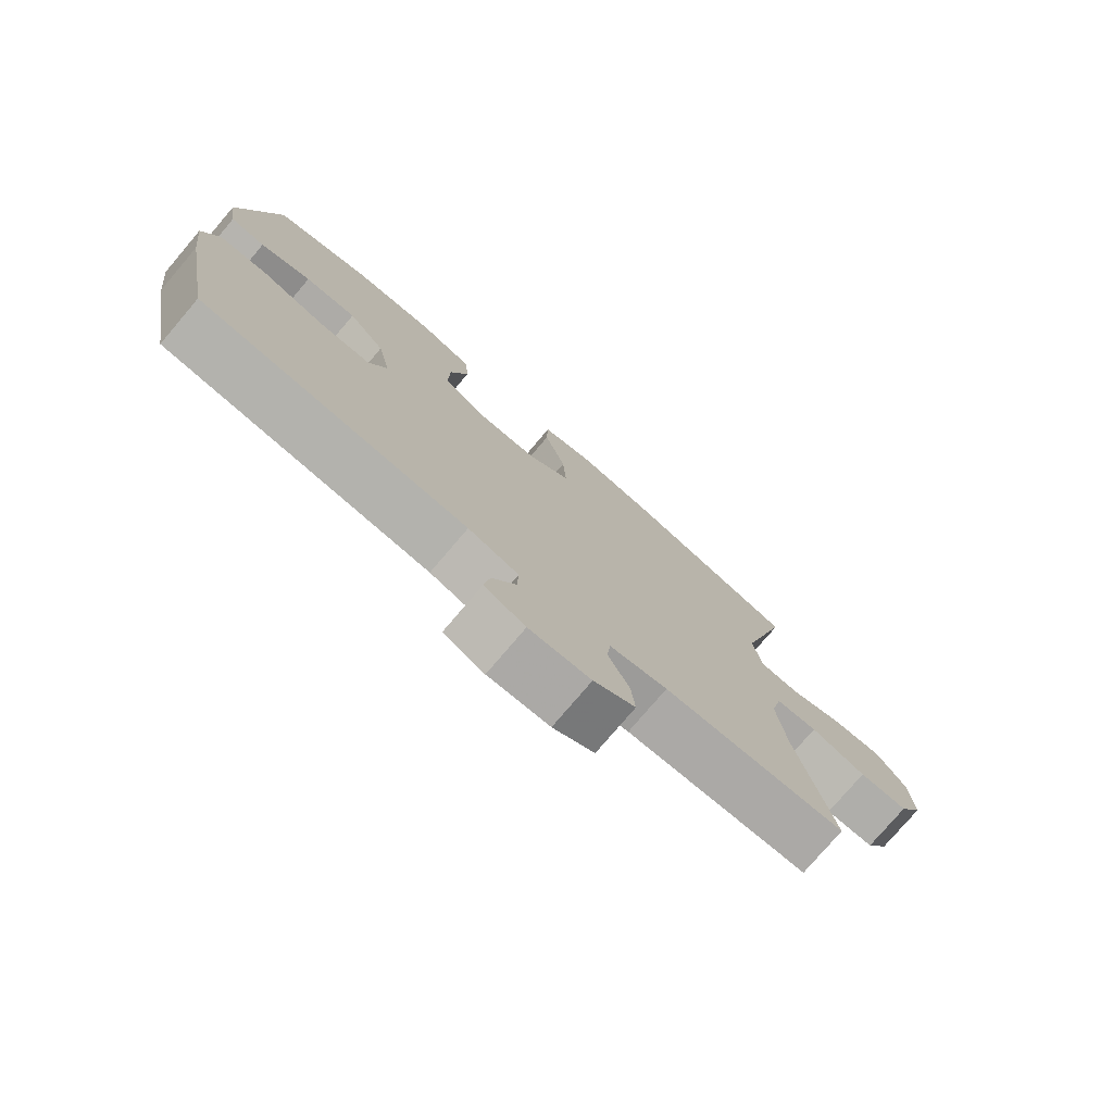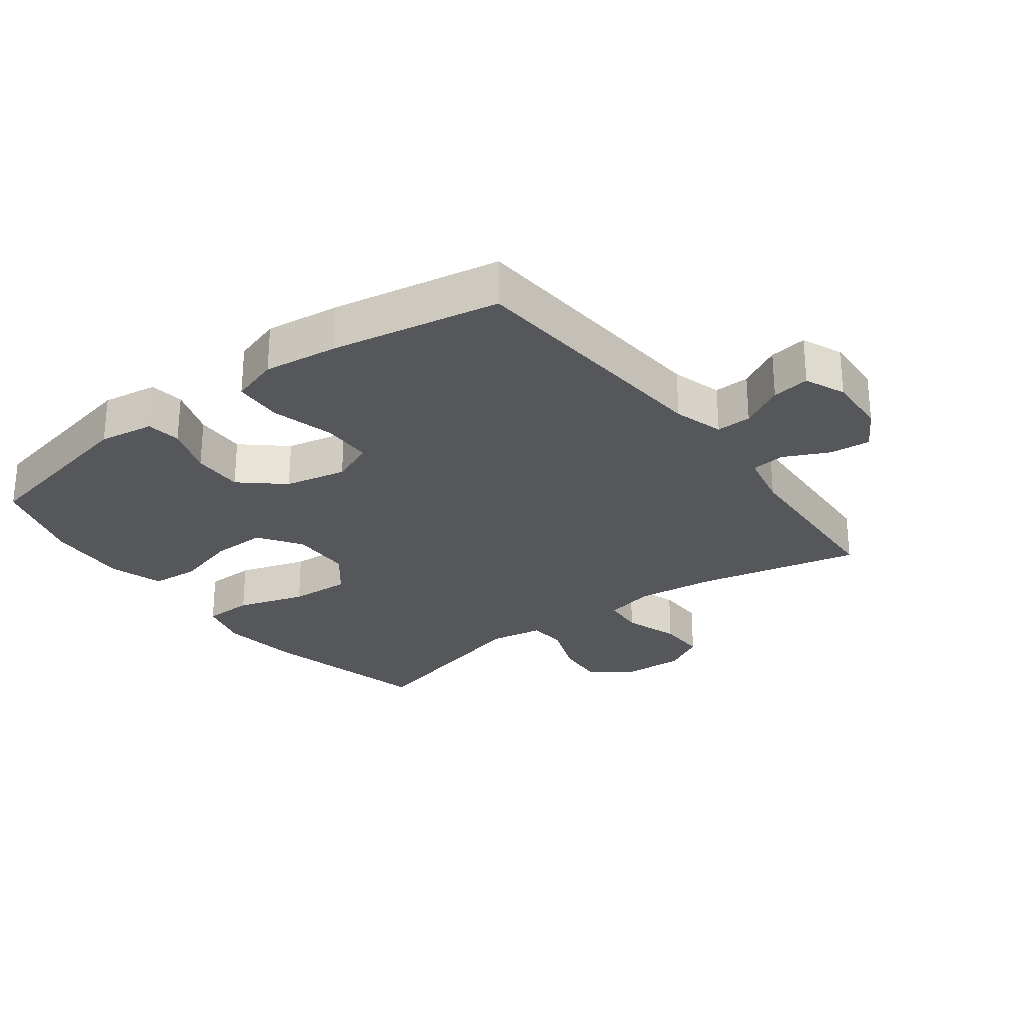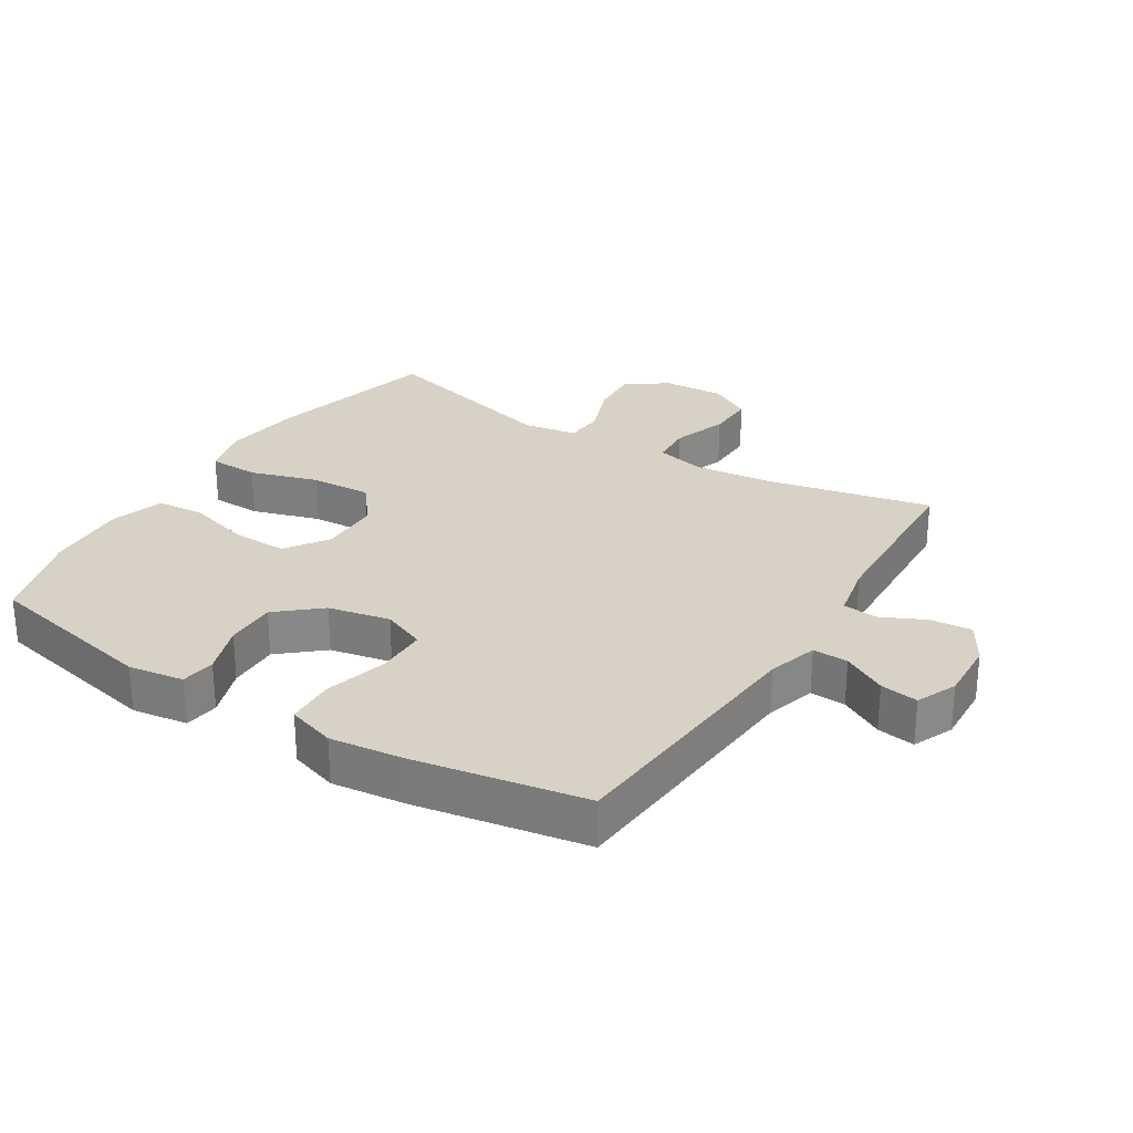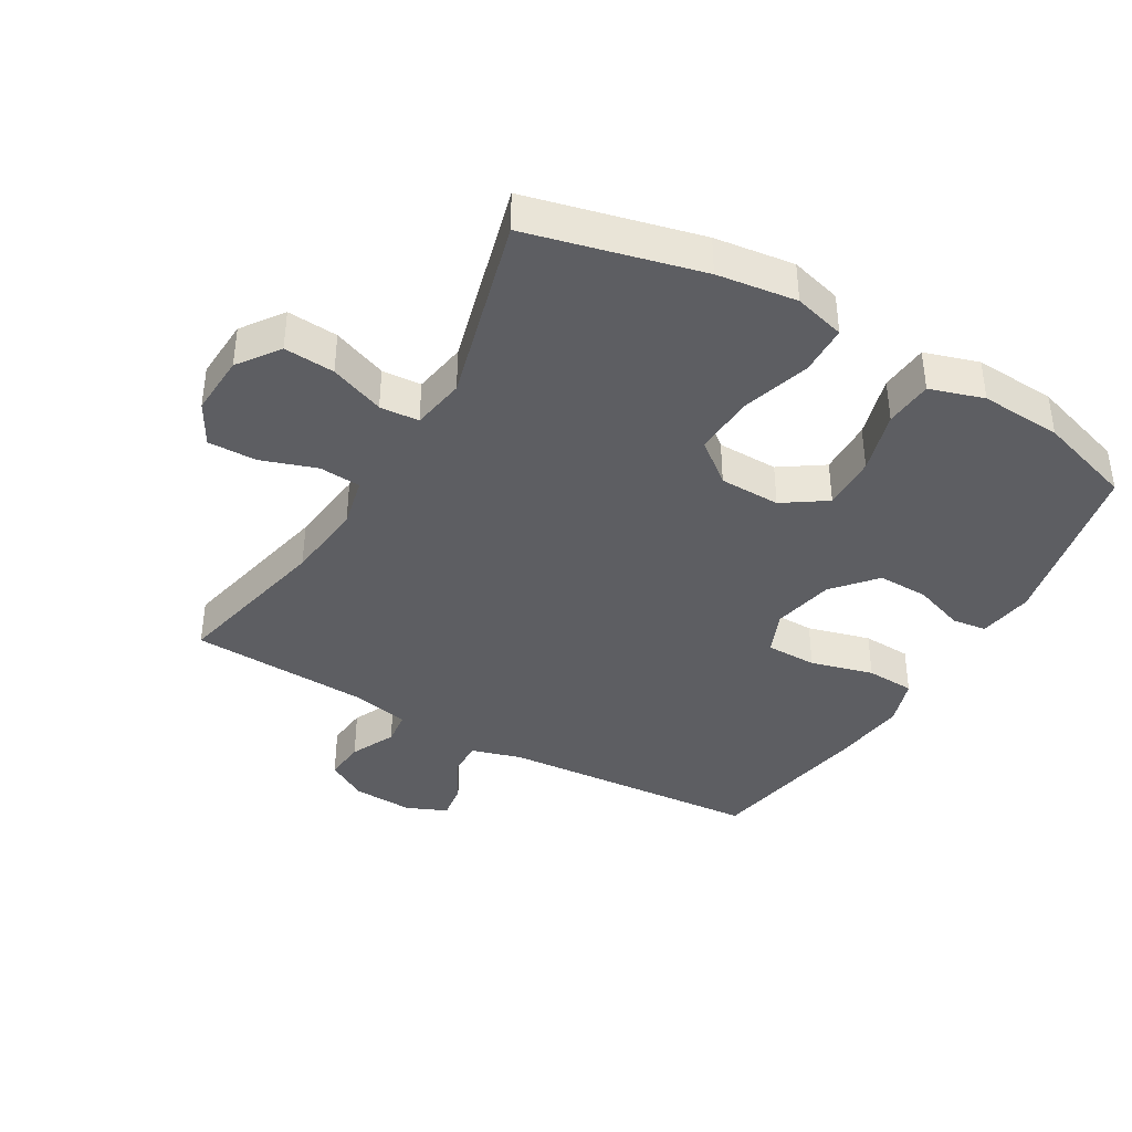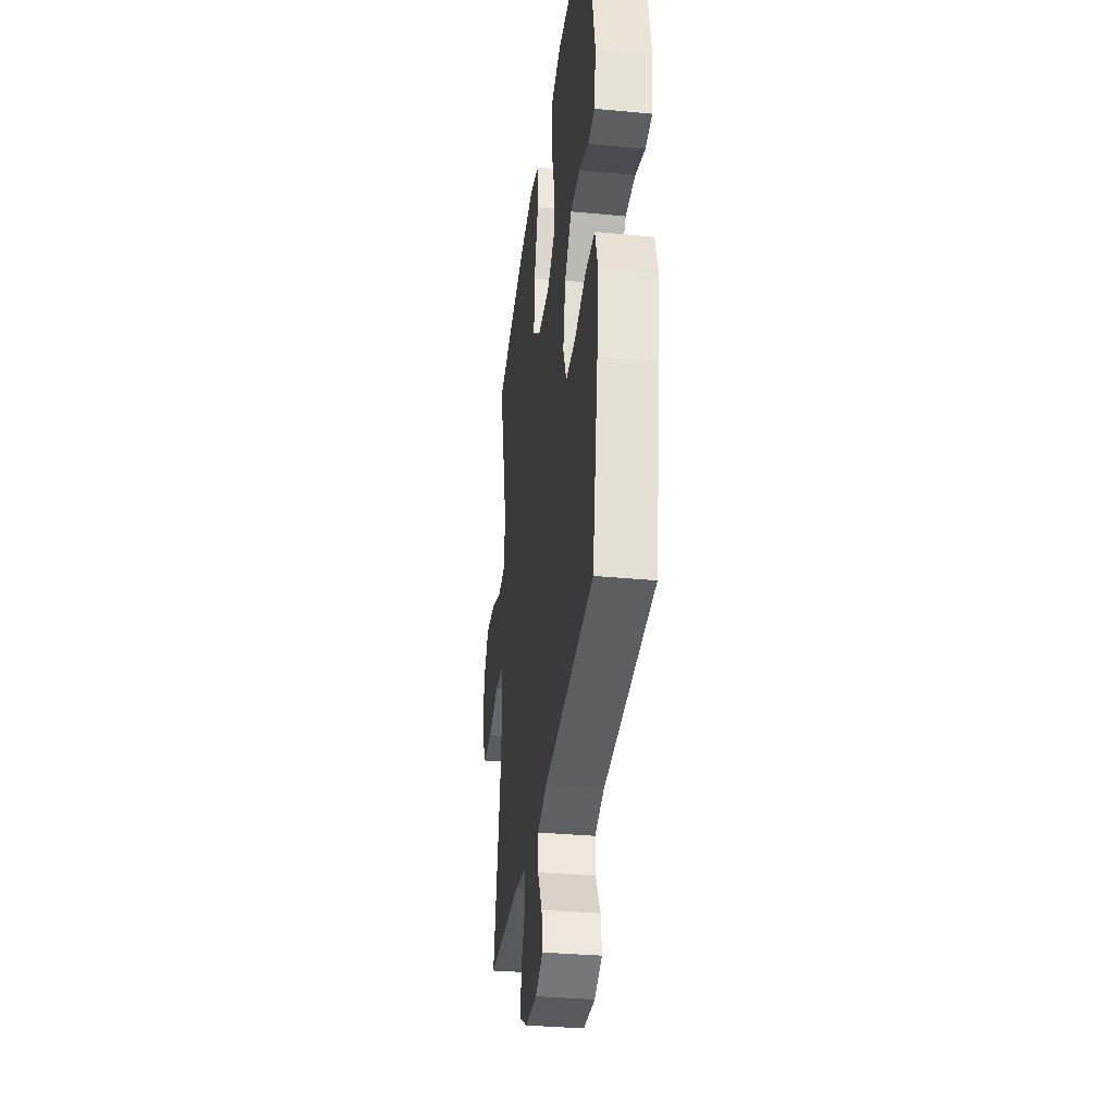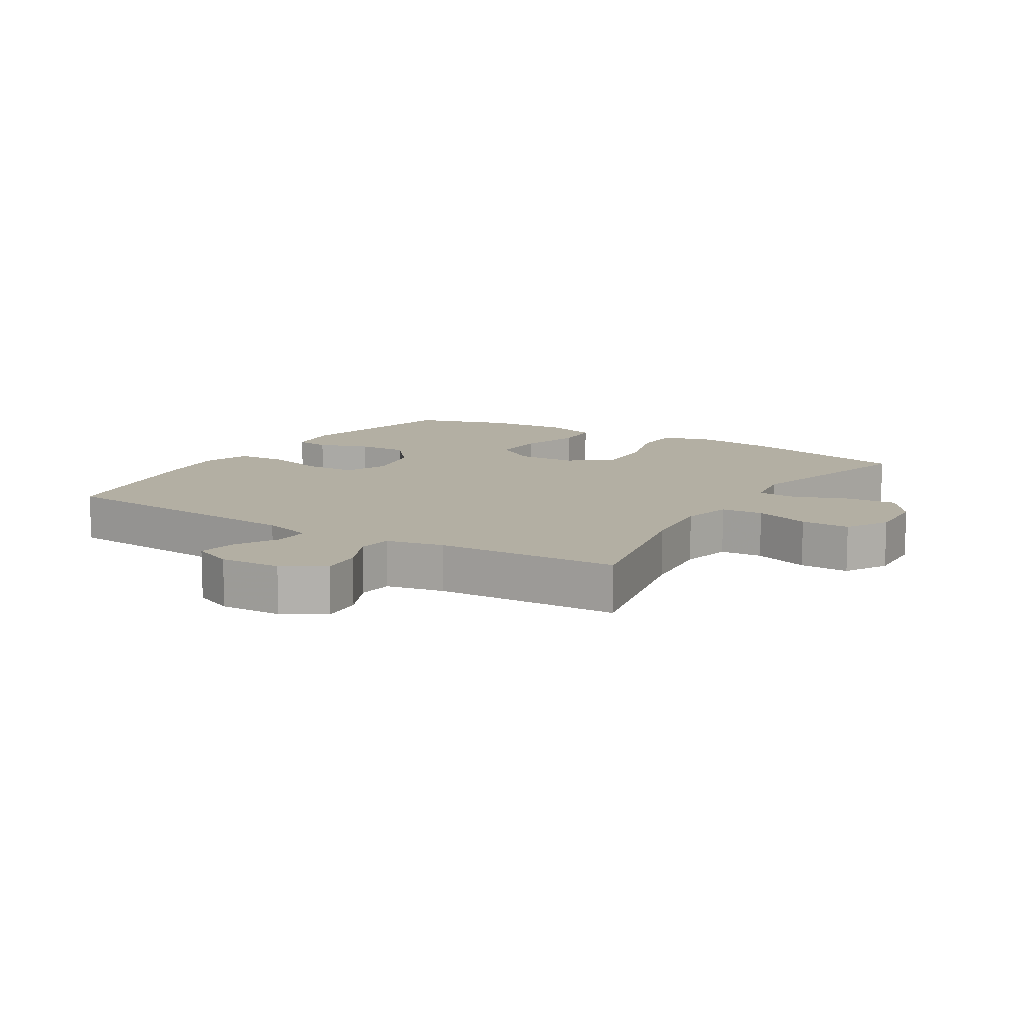
<metadata>
{"format":"obj","ext":"obj","renderer":"f3d","projection":"perspective","resolution":1024,"background":"white","views":[{"elev":-77.2,"azim":139.6,"up":"+Z"},{"elev":-27.0,"azim":126.9,"up":"+Y"},{"elev":27.5,"azim":122.2,"up":"+Y"},{"elev":-39.2,"azim":-30.1,"up":"+Y"},{"elev":-33.8,"azim":82.7,"up":"+Z"},{"elev":11.1,"azim":-148.1,"up":"+Y"}]}
</metadata>
<code>
v 0.5 0.07 -0.5
v 0.09 0.07 -0.531
v 0.012 0.07 -0.554
v 0.014 0.07 -0.609
v 0.051 0.07 -0.677
v 0.06 0.07 -0.736
v -0.003 0.07 -0.763
v -0.098 0.07 -0.758
v -0.162 0.07 -0.72
v -0.156 0.07 -0.656
v -0.123 0.07 -0.586
v -0.129 0.07 -0.533
v -0.218 0.07 -0.514
v -0.5 0.07 -0.5
v -0.444 0.07 -0.246
v -0.43 0.07 -0.123
v -0.448 0.07 -0.044
v -0.513 0.07 -0.039
v -0.599 0.07 -0.068
v -0.675 0.07 -0.069
v -0.712 0.07 -0.003
v -0.707 0.07 0.093
v -0.661 0.07 0.157
v -0.582 0.07 0.151
v -0.497 0.07 0.118
v -0.436 0.07 0.122
v -0.422 0.07 0.206
v -0.5 0.07 0.5
v -0.232 0.07 0.565
v -0.108 0.07 0.581
v -0.028 0.07 0.559
v -0.026 0.07 0.481
v -0.059 0.07 0.375
v -0.064 0.07 0.28
v 0.001 0.07 0.228
v 0.096 0.07 0.226
v 0.163 0.07 0.271
v 0.161 0.07 0.357
v 0.133 0.07 0.455
v 0.139 0.07 0.53
v 0.223 0.07 0.556
v 0.35 0.07 0.548
v 0.5 0.07 0.5
v 0.558 0.07 0.225
v 0.545 0.07 0.139
v 0.491 0.07 0.132
v 0.412 0.07 0.16
v 0.332 0.07 0.162
v 0.275 0.07 0.096
v 0.255 0.07 0
v 0.283 0.07 -0.068
v 0.363 0.07 -0.069
v 0.461 0.07 -0.043
v 0.537 0.07 -0.047
v 0.561 0.07 -0.122
v 0.547 0.07 -0.238
v 0.5 0 -0.5
v 0.09 0 -0.531
v 0.012 0 -0.554
v 0.014 0 -0.609
v 0.051 0 -0.677
v 0.06 0 -0.736
v -0.003 0 -0.763
v -0.098 0 -0.758
v -0.162 0 -0.72
v -0.156 0 -0.656
v -0.123 0 -0.586
v -0.129 0 -0.533
v -0.218 0 -0.514
v -0.5 0 -0.5
v -0.444 0 -0.246
v -0.43 0 -0.123
v -0.448 0 -0.044
v -0.513 0 -0.039
v -0.599 0 -0.068
v -0.675 0 -0.069
v -0.712 0 -0.003
v -0.707 0 0.093
v -0.661 0 0.157
v -0.582 0 0.151
v -0.497 0 0.118
v -0.436 0 0.122
v -0.422 0 0.206
v -0.5 0 0.5
v -0.232 0 0.565
v -0.108 0 0.581
v -0.028 0 0.559
v -0.026 0 0.481
v -0.059 0 0.375
v -0.064 0 0.28
v 0.001 0 0.228
v 0.096 0 0.226
v 0.163 0 0.271
v 0.161 0 0.357
v 0.133 0 0.455
v 0.139 0 0.53
v 0.223 0 0.556
v 0.35 0 0.548
v 0.5 0 0.5
v 0.558 0 0.225
v 0.545 0 0.139
v 0.491 0 0.132
v 0.412 0 0.16
v 0.332 0 0.162
v 0.275 0 0.096
v 0.255 0 0
v 0.283 0 -0.068
v 0.363 0 -0.069
v 0.461 0 -0.043
v 0.537 0 -0.047
v 0.561 0 -0.122
v 0.547 0 -0.238
f 55 56 1 2
f 52 53 54 55
f 51 52 55 2
f 50 51 2 3
f 49 50 3
f 44 45 46 47
f 44 47 48
f 43 44 48
f 42 43 48 49
f 38 39 40 41
f 37 38 41 42
f 30 31 32 33
f 30 33 34
f 27 28 29 30
f 26 27 30 34
f 22 23 24 25
f 22 25 26
f 21 22 26
f 18 19 20 21
f 17 18 21 26
f 16 17 26 34
f 13 14 15
f 12 13 15 16
f 8 9 10 11
f 8 11 12
f 7 8 12
f 4 5 6 7
f 3 4 7 12
f 37 42 49 3
f 12 16 34 35
f 12 35 36
f 3 12 36 37
f 58 57 112 111
f 111 110 109 108
f 58 111 108 107
f 59 58 107 106
f 59 106 105
f 103 102 101 100
f 104 103 100
f 104 100 99
f 105 104 99 98
f 97 96 95 94
f 98 97 94 93
f 89 88 87 86
f 90 89 86
f 86 85 84 83
f 90 86 83 82
f 81 80 79 78
f 82 81 78
f 82 78 77
f 77 76 75 74
f 82 77 74 73
f 90 82 73 72
f 71 70 69
f 72 71 69 68
f 67 66 65 64
f 68 67 64
f 68 64 63
f 63 62 61 60
f 68 63 60 59
f 59 105 98 93
f 91 90 72 68
f 92 91 68
f 93 92 68 59
f 1 57 58 2
f 2 58 59 3
f 3 59 60 4
f 4 60 61 5
f 5 61 62 6
f 6 62 63 7
f 7 63 64 8
f 8 64 65 9
f 9 65 66 10
f 10 66 67 11
f 11 67 68 12
f 12 68 69 13
f 13 69 70 14
f 14 70 71 15
f 15 71 72 16
f 16 72 73 17
f 17 73 74 18
f 18 74 75 19
f 19 75 76 20
f 20 76 77 21
f 21 77 78 22
f 22 78 79 23
f 23 79 80 24
f 24 80 81 25
f 25 81 82 26
f 26 82 83 27
f 27 83 84 28
f 28 84 85 29
f 29 85 86 30
f 30 86 87 31
f 31 87 88 32
f 32 88 89 33
f 33 89 90 34
f 34 90 91 35
f 35 91 92 36
f 36 92 93 37
f 37 93 94 38
f 38 94 95 39
f 39 95 96 40
f 40 96 97 41
f 41 97 98 42
f 42 98 99 43
f 43 99 100 44
f 44 100 101 45
f 45 101 102 46
f 46 102 103 47
f 47 103 104 48
f 48 104 105 49
f 49 105 106 50
f 50 106 107 51
f 51 107 108 52
f 52 108 109 53
f 53 109 110 54
f 54 110 111 55
f 55 111 112 56
f 56 112 57 1

</code>
